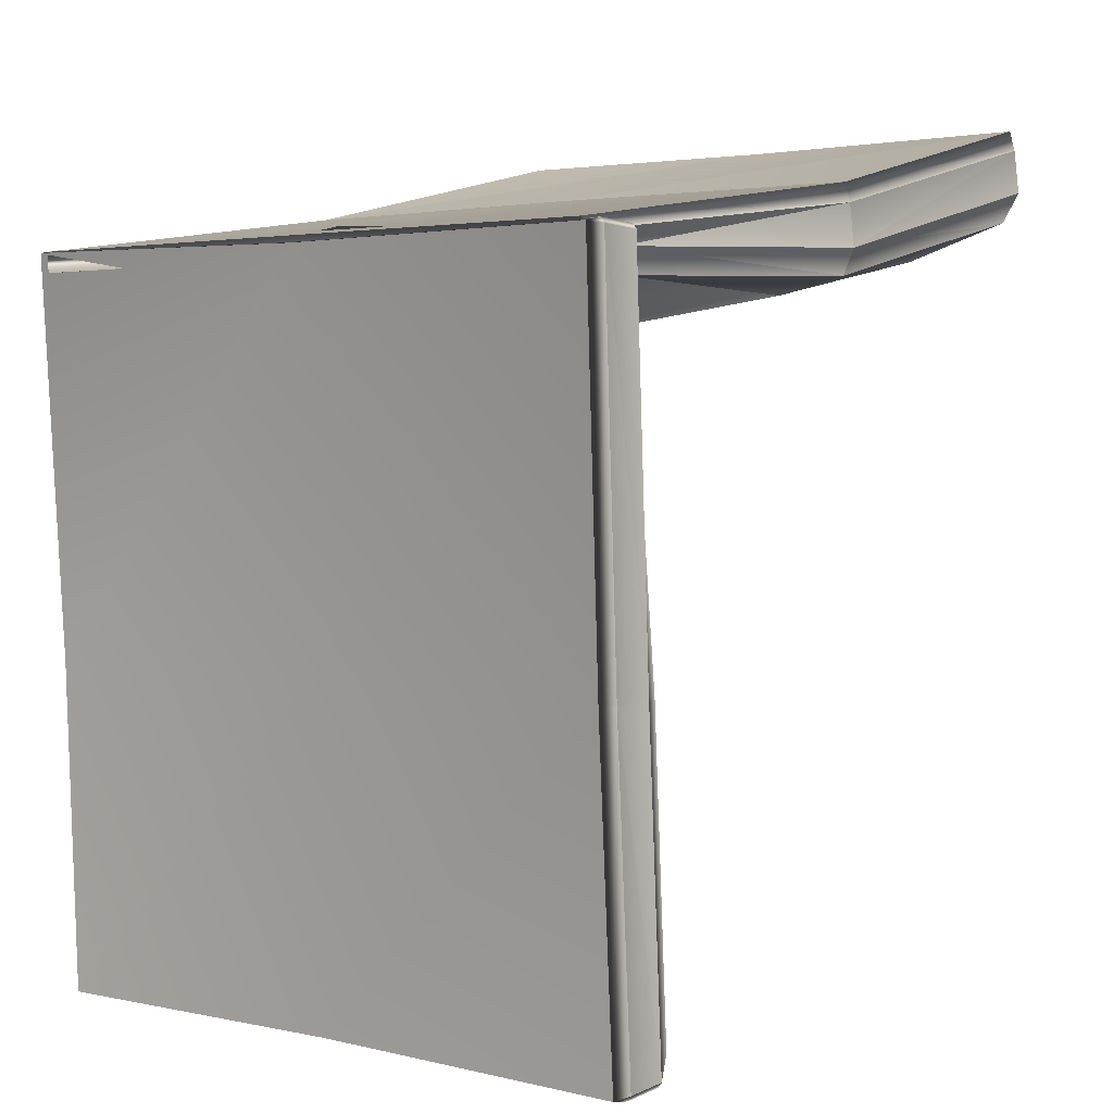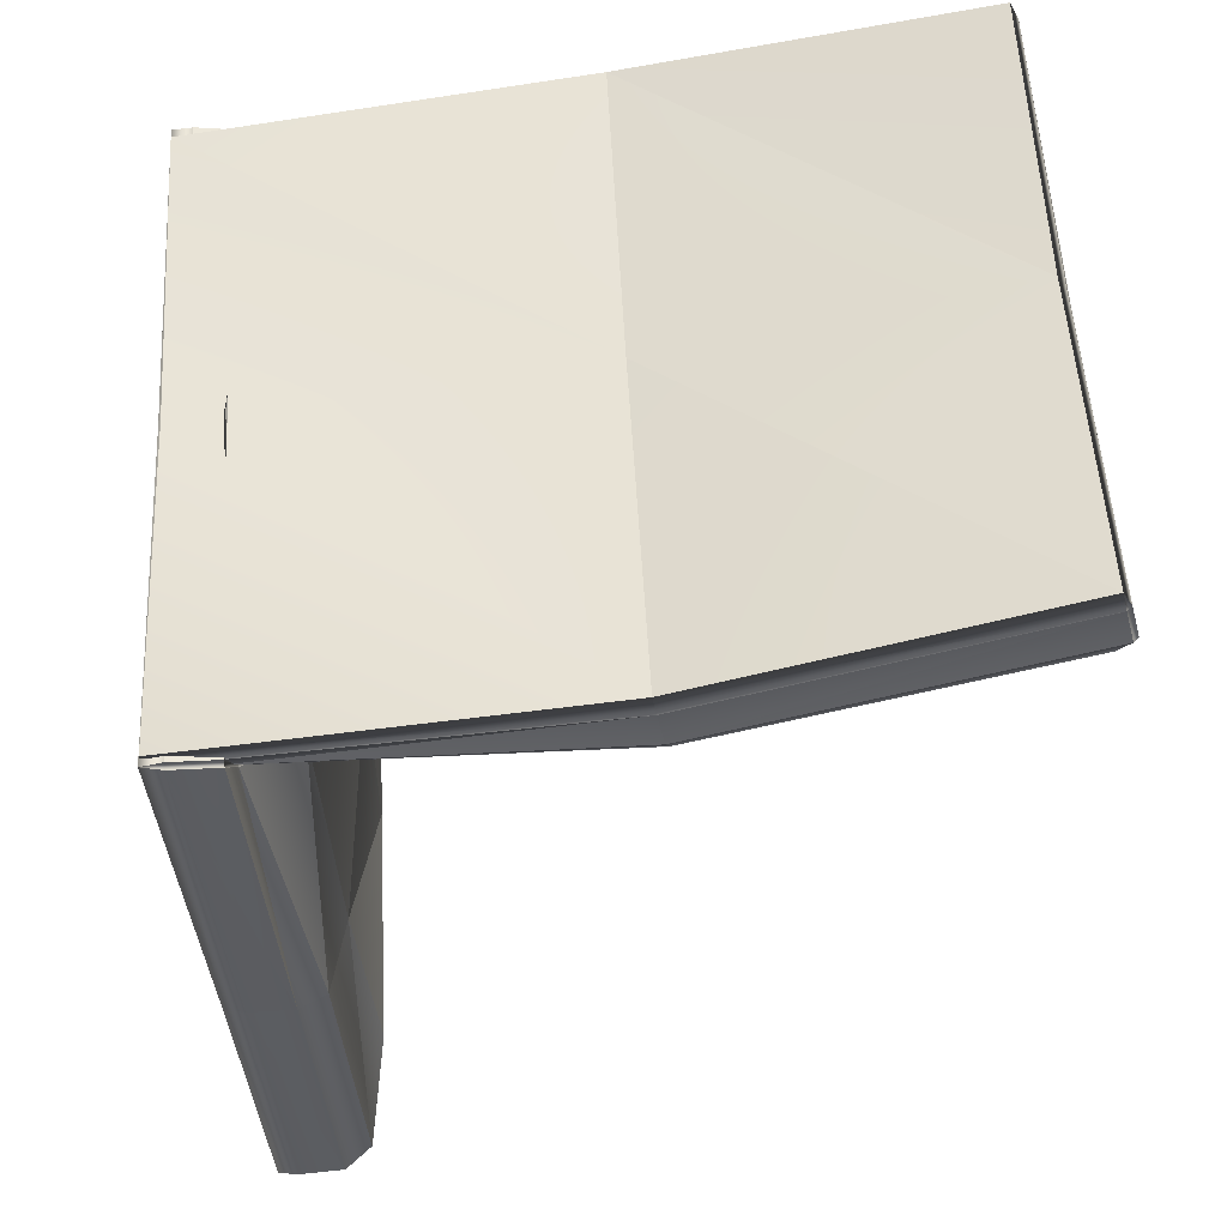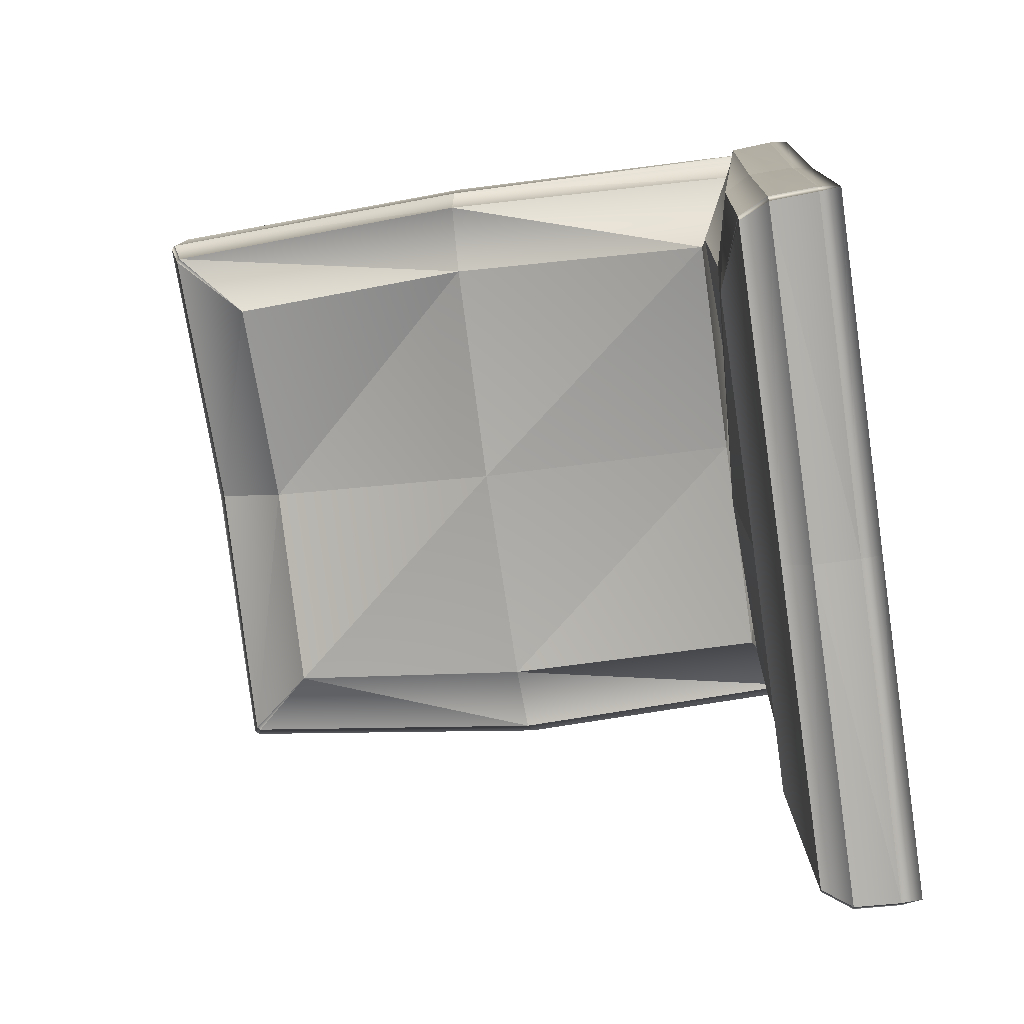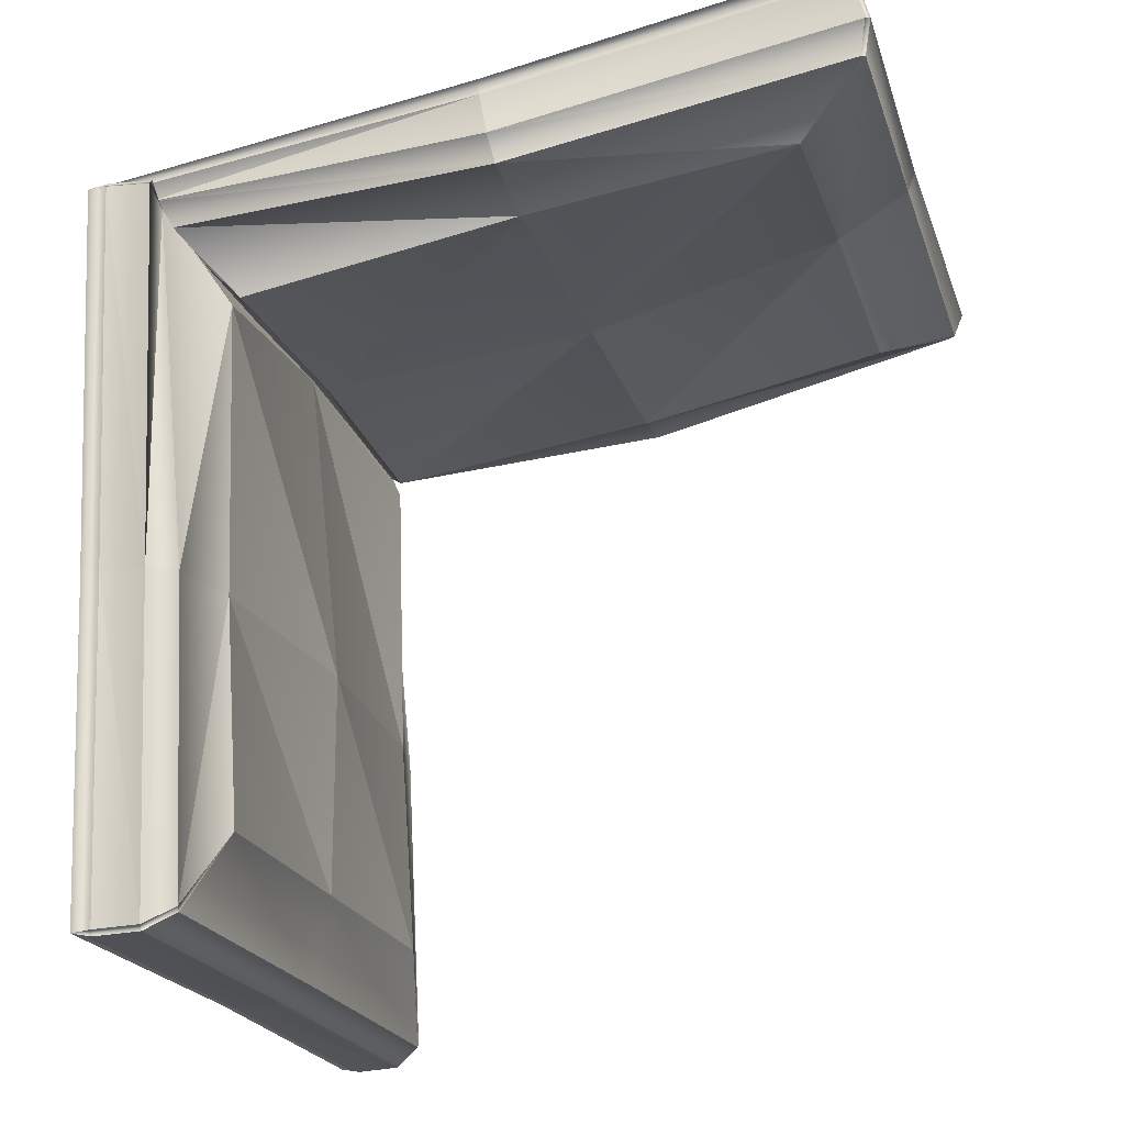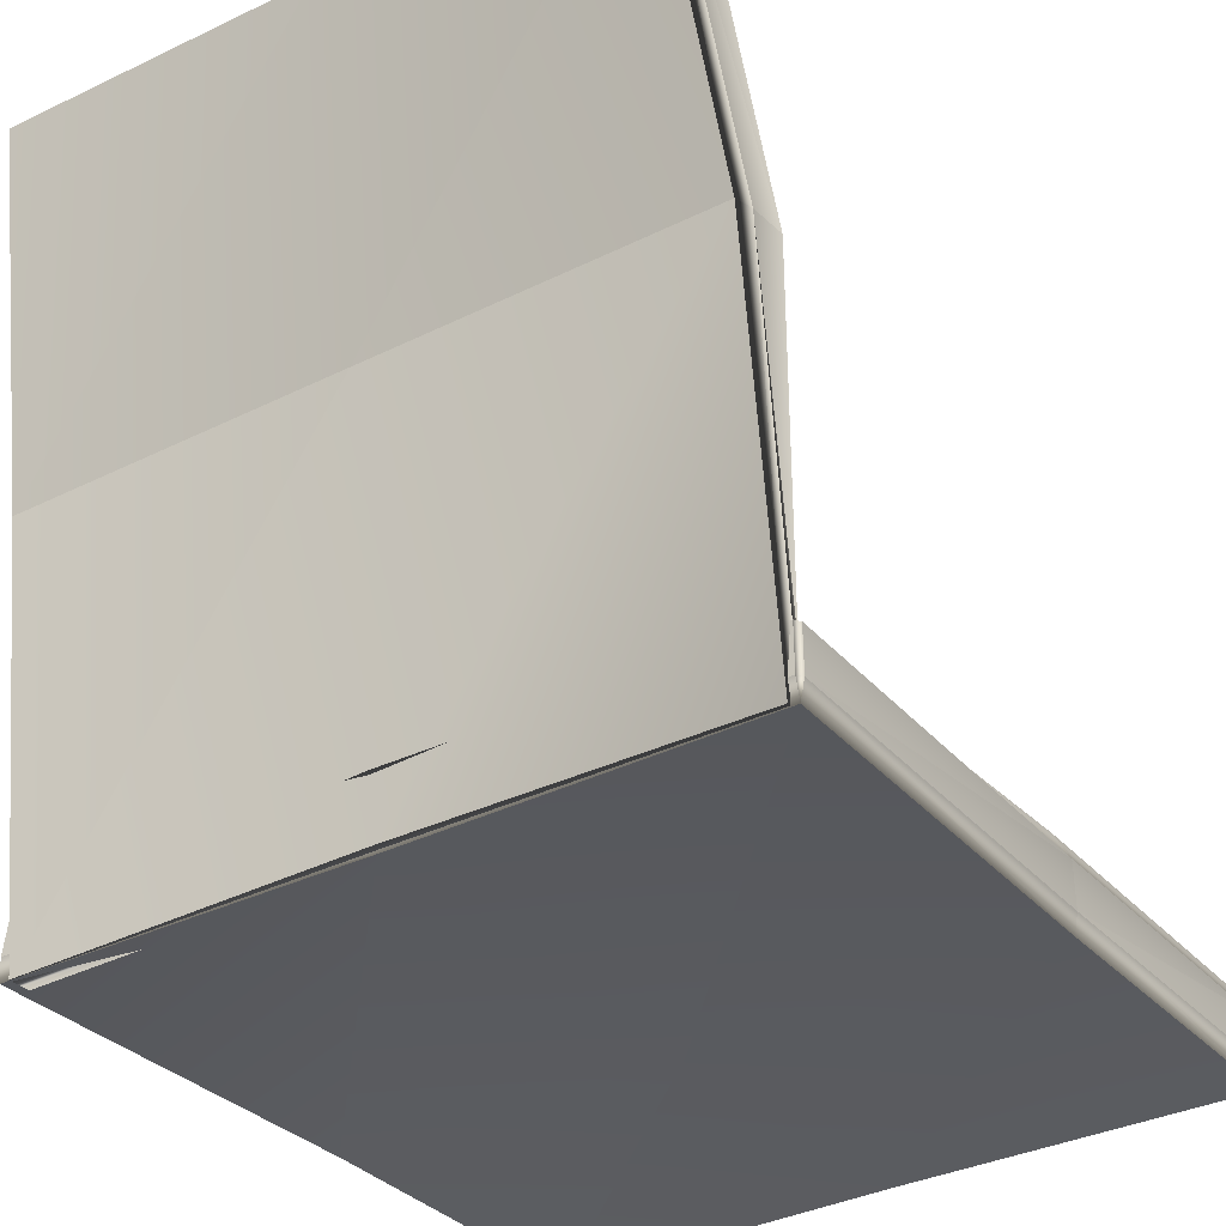
<metadata>
{"format":"obj","ext":"obj","renderer":"f3d","projection":"perspective","resolution":1024,"background":"white","views":[{"elev":2.9,"azim":-141.0,"up":"+Y"},{"elev":54.3,"azim":-93.1,"up":"+Y"},{"elev":-78.7,"azim":98.1,"up":"+Y"},{"elev":-21.1,"azim":-74.4,"up":"+Y"},{"elev":-35.4,"azim":-146.8,"up":"+Z"}]}
</metadata>
<code>
o ChairmeshChair_204_0_GeomSubset_0
v -0.2421 0.2915 0.4759
v -0.000182 0.3011 0.4719
v 0.000318 0.3229 0.4657
v -0.243 0.3248 0.467
v -0.2436 0.3388 0.4595
v 0.000768 0.3366 0.458
v -0.000458 0.2842 0.466
v -0.2317 0.2676 0.4697
v 0.248 0.3232 0.4653
v 0.2451 0.3244 0.4688
v 0.243 0.2912 0.4773
v 0.2458 0.29 0.4737
v 0.2462 0.3384 0.4616
v 0.2621 0.262 0.194
v 0.2611 0.2298 0.1994
v 0.2596 0.2766 0.1917
v 0.2344 0.2663 0.4677
v 0.232 0.2672 0.4707
v 0.2496 0.2105 0.2028
v -0.2584 0.2275 -0.09281
v -0.2554 0.2187 -0.1113
v -0.2514 0.2176 -0.07022
v -0.2544 0.2183 -0.06653
v -0.2431 0.2005 -0.05095
v -0.2406 0.2 -0.05404
v -0.1871 0.1656 -0.01741
v -0.1934 0.1991 0.205
v -0.000782 0.1728 -0.01716
v -0.000797 0.1948 0.207
v -0.2511 0.2115 0.2028
v -0.1802 0.2345 0.4119
v -0.2341 0.2666 0.4667
v -0.000666 0.2784 0.1905
v 0.2566 0.2338 -0.1116
v -0.001166 0.2347 -0.1086
v 0.1857 0.1649 -0.01741
v 0.1918 0.1985 0.205
v 0.2397 0.1992 -0.05416
v 0.2421 0.1997 -0.05107
v -0.000744 0.2 -0.05327
v 0.2538 0.2175 -0.06671
v 0.2508 0.2169 -0.07039
v -0.000731 0.2175 -0.06885
v -0.000982 0.2187 -0.109
v 0.2556 0.2179 -0.1115
v 0.2586 0.2266 -0.09304
v -0.256 0.2347 -0.1113
v -0.2625 0.2633 0.1934
v -0.2623 0.2312 0.1992
v -0.2459 0.3236 0.4634
v -0.2597 0.278 0.1909
v -0.2449 0.2904 0.4723
v 0.1799 0.2339 0.4128
v -0.00058 0.2495 0.409
v -0.2601 0.2331 -0.06128
v -0.000346 0.2319 -0.07213
v 0.000171 0.2326 -0.09511
v -0.2611 0.2348 -0.09621
v -0.2618 0.2318 -0.1121
v 0.00064 0.2293 -0.1108
v -0.000607 0.243 -0.06605
v -0.249 0.2144 -0.0553
v 0.2661 0.2321 -0.09593
v 0.263 0.2361 -0.09591
v 0.2608 0.2338 -0.0612
v 0.2639 0.2299 -0.06121
v 0.2642 0.2333 -0.1117
v 0.2616 -0.07734 -0.08011
v 0.2606 -0.0779 -0.04554
v 0.2637 -0.3343 -0.06816
v 0.2591 -0.07693 -0.09587
v 0.2617 -0.3353 -0.084
v 0.2606 -0.3383 -0.06815
v 0.2618 -0.3325 -0.0333
v 0.2498 -0.319 -0.0122
v 0.2473 -0.3223 -0.0122
v 0.2588 -0.3364 -0.0333
v 0.2492 -0.07799 -0.02476
v 0.2516 0.2115 -0.05527
v -0.2651 -0.3333 -0.06823
v -0.2621 -0.3373 -0.06822
v -0.2609 -0.3355 -0.03334
v -0.264 -0.3315 -0.03334
v -0.2627 -0.3343 -0.08409
v -0.2629 -0.07717 -0.08089
v -0.2626 -0.07728 -0.04622
v -0.2642 0.2309 -0.09622
v -0.2601 -0.07697 -0.09668
v -0.2631 0.2291 -0.06129
v -0.2523 -0.3182 -0.01225
v -0.2497 -0.3215 -0.01226
v -0.2515 0.2111 -0.05529
v -0.2514 -0.07729 -0.02505
v -0.001141 -0.07763 -0.09753
v -0.001999 -0.3317 -0.08398
v -0.001155 -0.07764 0.000162
v -0.001401 -0.2526 0.000812
v 0.1916 -0.2533 0.001445
v 0.1914 -0.07791 -0.01167
v -0.001497 -0.321 -0.01246
v -0.1942 -0.2527 0.001258
v -0.000775 0.1808 -0.0295
v 0.193 0.1565 -0.02022
v 0.249 0.2149 -0.05526
v -0.001528 -0.3344 -0.03336
v -0.00179 -0.3351 -0.06813
v -0.1937 -0.07737 -0.01173
v -0.1936 0.1563 -0.02065
v 0.3073 -0.3002 -0.07605
v 0.3073 -0.2931 -0.07579
v 0.3073 -0.2931 0.01318
v 0.3073 -0.3002 0.01444
v 0.3073 -0.2632 0.09533
v 0.3073 -0.2695 0.09894
v 0.3074 -0.207 0.1623
v 0.3074 -0.2117 0.1678
v 0.3032 -0.3043 -0.07621
v 0.3032 -0.3043 0.01516
v 0.3033 -0.2731 0.101
v 0.3033 -0.2143 0.171
v 0.3033 -0.2754 -0.4582
v 0.3073 -0.2714 -0.457
v 0.3032 -0.289 0.01247
v 0.3032 -0.289 -0.07563
v 0.3033 -0.2596 0.09326
v 0.3034 -0.2044 0.1591
v 0.3073 -0.2644 -0.455
v 0.3033 -0.2604 -0.4538
v 0.3075 -0.1313 0.206
v 0.3075 -0.1338 0.2128
v 0.3076 -0.04425 0.2214
v 0.3076 -0.04488 0.2285
v 0.3081 0.2596 0.201
v 0.3081 0.2596 0.2081
v 0.3034 -0.1352 0.2167
v 0.3036 -0.04523 0.2325
v 0.3035 -0.1299 0.2021
v 0.3036 -0.04389 0.2173
v 0.2618 -0.2681 -0.4716
v 0.2619 -0.2553 -0.4814
v 0.3033 -0.2554 -0.4814
v 0.3033 -0.2682 -0.4716
v 0.3037 0.06148 -0.482
v 0.2623 0.06561 -0.482
v 0.3073 -0.265 -0.4689
v 0.3073 -0.2595 -0.4641
v 0.3074 -0.254 -0.4773
v 0.3074 -0.2516 -0.4702
v 0.3078 0.06148 -0.4779
v 0.3033 -0.2563 -0.4614
v 0.3033 -0.2502 -0.4661
v 0.3078 0.06149 -0.4708
v 0.3037 0.06151 -0.4667
v 0.3081 0.2446 -0.4782
v 0.3081 0.2446 -0.4711
v 0.3079 0.107 -0.4709
v 0.3079 0.107 -0.478
v 0.304 0.2446 -0.4823
v 0.304 0.2487 -0.4782
v 0.3038 0.107 -0.4821
v 0.3038 0.107 -0.4668
v 0.304 0.2446 -0.4671
v 0.2583 0.1071 -0.478
v 0.000135 0.1074 -0.478
v 0.000135 0.1074 -0.4709
v 0.2583 0.1071 -0.4709
v 0.00013 0.1033 -0.482
v 0.2624 0.103 -0.482
v 0.2618 -0.289 -0.07563
v 0.2618 -0.2604 -0.4538
v 0.2618 -0.289 0.01247
v 0.2619 -0.2596 0.09326
v 0.2619 -0.2043 0.1591
v 0.262 -0.1298 0.2021
v 0.2622 -0.04383 0.2173
v 0.2626 0.2597 0.1969
v 0.304 0.2596 0.1969
v 0.2619 -0.2562 -0.4614
v 0.2619 -0.2501 -0.4661
v 0.2623 0.06564 -0.4667
v 0.2624 0.103 -0.4668
v 7.7e-05 0.066 -0.4667
v 0.00013 0.1034 -0.4668
v 0.2626 0.2447 -0.4671
v 0.2619 -0.2143 0.171
v 0.2618 -0.273 0.101
v 0.2618 -0.3042 0.01516
v 0.2618 -0.3042 -0.07621
v 0.2618 -0.2753 -0.4582
v 0.2577 -0.3002 -0.07605
v 0.2577 -0.2931 -0.07579
v 0.2578 -0.2643 -0.455
v 0.2578 -0.2713 -0.457
v 0.2577 -0.3002 0.01444
v 0.2577 -0.2931 0.01318
v 0.2578 -0.2694 0.09894
v 0.2578 -0.2632 0.09533
v 0.2578 -0.2539 -0.4773
v 0.2578 -0.2515 -0.4702
v 0.2582 0.06156 -0.4708
v 0.2582 0.06155 -0.4779
v 0.2578 -0.2649 -0.4689
v 0.2578 -0.2594 -0.4641
v 0.2581 -0.04481 0.2285
v 0.2581 -0.04418 0.2214
v 0.258 -0.1313 0.206
v 0.258 -0.1337 0.2128
v 0.2579 -0.207 0.1623
v 0.2578 -0.2116 0.1678
v 0.262 -0.1351 0.2167
v 0.2622 -0.04517 0.2325
v 0.2626 0.2597 0.2121
v 0.2585 0.2597 0.2081
v 0.2585 0.2597 0.201
v 0.2585 0.2447 -0.4711
v 0.2585 0.2447 -0.4782
v 0.2626 0.2447 -0.4823
v 0.2626 0.2488 -0.4782
v 0.304 0.2596 0.2121
v 0.2626 0.2488 -0.4711
v 0.304 0.2487 -0.4711
v 0.2626 0.2638 0.201
v 0.2626 0.2638 0.2081
v 7.7e-05 0.06598 -0.482
v 0.304 0.2637 0.2081
v 0.304 0.2637 0.201
v -0.2622 0.06635 -0.482
v -0.2621 0.1037 -0.482
v -0.3035 0.1078 -0.4821
v -0.3033 0.2455 -0.4823
v -0.2619 0.2454 -0.4823
v -0.3036 0.06233 -0.482
v -0.2581 0.06229 -0.4708
v -0.2581 0.06227 -0.4779
v 7.1e-05 0.06191 -0.4779
v 7.1e-05 0.06193 -0.4708
v -0.2622 0.06637 -0.4667
v -0.3081 -0.2705 -0.457
v -0.3082 -0.2994 -0.07605
v -0.3082 -0.2923 -0.07579
v -0.3081 -0.2636 -0.455
v -0.3081 -0.2641 -0.4689
v -0.3081 -0.2586 -0.4641
v -0.3081 -0.2531 -0.4773
v -0.3081 -0.2507 -0.4702
v -0.3041 -0.2745 -0.4582
v -0.304 -0.2673 -0.4716
v -0.304 -0.2545 -0.4814
v -0.3077 0.06234 -0.4779
v -0.304 -0.2554 -0.4614
v -0.304 -0.2596 -0.4538
v -0.304 -0.2493 -0.4661
v -0.3036 0.06236 -0.4667
v -0.3077 0.06236 -0.4708
v -0.3082 -0.2994 0.01444
v -0.3081 -0.2686 0.09894
v -0.3081 -0.2624 0.09533
v -0.3082 -0.2923 0.01318
v -0.308 -0.2062 0.1623
v -0.308 -0.2108 0.1678
v -0.3041 -0.3034 0.01516
v -0.3041 -0.3034 -0.07621
v -0.3041 -0.2722 0.101
v -0.304 -0.2135 0.171
v -0.3041 -0.2882 -0.07563
v -0.3041 -0.2882 0.01247
v -0.304 -0.2588 0.09326
v -0.304 -0.2035 0.1591
v -0.3079 -0.1329 0.2128
v -0.3079 -0.1305 0.206
v -0.3078 -0.04339 0.2214
v -0.3078 -0.04401 0.2285
v -0.3074 0.2605 0.201
v -0.3074 0.2605 0.2081
v -0.3039 -0.1343 0.2167
v -0.3037 -0.04437 0.2325
v -0.3039 -0.129 0.2021
v -0.3037 -0.04304 0.2173
v -0.2626 -0.2674 -0.4716
v -0.2626 -0.2546 -0.4814
v -0.2627 -0.3035 -0.07621
v -0.2627 -0.3035 0.01516
v -0.2626 -0.2723 0.101
v -0.2625 -0.2135 0.171
v -0.2626 -0.2746 -0.4582
v -0.3074 0.2455 -0.4782
v -0.3076 0.1079 -0.478
v -0.3076 0.1079 -0.4709
v -0.3074 0.2455 -0.4711
v -0.3033 0.2495 -0.4782
v -0.3033 0.2455 -0.4671
v -0.3035 0.1079 -0.4668
v -0.2627 -0.2882 -0.07563
v -0.2626 -0.2596 -0.4538
v -0.2627 -0.2882 0.01247
v -0.2626 -0.2588 0.09326
v -0.2625 -0.2036 0.1591
v -0.2624 -0.1291 0.2021
v -0.2623 -0.0431 0.2173
v -0.2619 0.2604 0.1969
v -0.3033 0.2605 0.1969
v -0.2626 -0.2555 -0.4614
v -0.2626 -0.2494 -0.4661
v -0.2621 0.1037 -0.4668
v -0.2619 0.2454 -0.4671
v -0.2585 -0.2532 -0.4773
v -0.2585 -0.2508 -0.4702
v -0.2585 -0.2642 -0.4689
v -0.2585 -0.2587 -0.4641
v -0.2586 -0.2706 -0.457
v -0.2585 -0.2636 -0.455
v -0.2586 -0.2994 -0.07605
v -0.2586 -0.2923 -0.07579
v -0.2582 -0.04408 0.2285
v -0.2584 -0.133 0.2128
v -0.2584 -0.1305 0.206
v -0.2582 -0.04346 0.2214
v -0.2585 -0.2062 0.1623
v -0.2585 -0.2109 0.1678
v -0.2585 -0.2624 0.09533
v -0.2586 -0.2687 0.09894
v -0.2624 -0.1344 0.2167
v -0.2623 -0.04443 0.2325
v -0.2578 0.2604 0.2081
v -0.2619 0.2604 0.2121
v -0.2578 0.2604 0.201
v -0.3033 0.2605 0.2121
v -0.258 0.1078 -0.478
v -0.2578 0.2454 -0.4782
v -0.2578 0.2454 -0.4711
v -0.258 0.1078 -0.4709
v -0.2619 0.2495 -0.4782
v -0.2619 0.2645 0.2081
v -0.2619 0.2645 0.201
v -0.3033 0.2496 -0.4711
v -0.2619 0.2495 -0.4711
v -0.2586 -0.2994 0.01444
v -0.2586 -0.2923 0.01318
v -0.3033 0.2646 0.2081
v -0.3033 0.2646 0.201
f 1 3 2
f 1 4 3
f 5 3 4
f 5 6 3
f 1 2 7
f 1 7 8
f 9 11 10
f 9 12 11
f 10 13 9
f 12 9 14
f 13 14 9
f 12 14 15
f 13 16 14
f 11 12 17
f 11 17 18
f 12 19 17
f 12 15 19
f 20 22 21
f 20 23 22
f 22 23 24
f 22 24 25
f 24 26 25
f 24 27 26
f 27 28 26
f 27 29 28
f 24 30 27
f 30 31 27
f 30 32 31
f 33 34 16
f 33 35 34
f 29 36 28
f 29 37 36
f 38 28 36
f 38 36 39
f 38 40 28
f 19 36 37
f 19 39 36
f 40 26 28
f 40 25 26
f 41 38 39
f 41 42 38
f 42 40 38
f 43 25 40
f 42 43 40
f 42 44 43
f 42 45 44
f 41 45 42
f 43 44 21
f 43 21 22
f 43 22 25
f 41 46 45
f 20 21 47
f 47 48 20
f 23 20 48
f 23 48 49
f 49 48 50
f 51 50 48
f 47 51 48
f 51 5 50
f 49 50 52
f 49 52 32
f 49 32 30
f 23 49 30
f 23 30 24
f 45 46 34
f 16 34 46
f 16 46 14
f 15 14 46
f 15 46 41
f 15 41 39
f 15 39 19
f 4 50 5
f 52 50 4
f 52 4 1
f 52 1 8
f 52 8 32
f 17 53 18
f 7 18 53
f 7 53 54
f 54 53 37
f 17 37 53
f 54 37 29
f 17 19 37
f 35 21 44
f 35 47 21
f 34 35 44
f 34 44 45
f 6 10 3
f 6 13 10
f 2 3 10
f 2 10 11
f 2 11 18
f 2 18 7
f 32 8 31
f 8 54 31
f 8 7 54
f 31 54 29
f 31 29 27
f 51 35 33
f 51 47 35
f 5 33 6
f 5 51 33
f 6 16 13
f 6 33 16
f 55 57 56
f 55 58 57
f 59 57 58
f 59 60 57
f 55 56 61
f 55 61 62
f 63 65 64
f 63 66 65
f 64 67 63
f 66 63 68
f 67 68 63
f 66 68 69
f 69 68 70
f 71 70 68
f 67 71 68
f 71 72 70
f 73 70 72
f 69 70 74
f 74 70 73
f 69 74 75
f 74 76 75
f 74 77 76
f 74 73 77
f 69 75 78
f 66 69 78
f 66 78 79
f 80 82 81
f 80 83 82
f 80 81 84
f 83 80 85
f 84 85 80
f 83 85 86
f 86 85 87
f 88 87 85
f 84 88 85
f 88 59 87
f 58 87 59
f 89 87 58
f 86 87 89
f 89 58 55
f 82 83 90
f 82 90 91
f 86 89 92
f 86 92 93
f 83 93 90
f 83 86 93
f 94 72 71
f 94 95 72
f 60 94 71
f 60 71 67
f 96 98 97
f 96 99 98
f 76 97 98
f 76 98 75
f 76 100 97
f 78 98 99
f 78 75 98
f 100 101 97
f 100 91 101
f 102 99 96
f 102 103 99
f 61 103 102
f 61 104 103
f 79 103 104
f 79 99 103
f 79 78 99
f 65 79 104
f 65 66 79
f 77 106 105
f 77 73 106
f 105 106 81
f 95 81 106
f 95 84 81
f 105 81 82
f 72 106 73
f 72 95 106
f 105 82 91
f 105 91 100
f 77 105 100
f 77 100 76
f 90 101 91
f 90 107 101
f 107 97 101
f 107 96 97
f 108 96 107
f 93 108 107
f 90 93 107
f 93 92 108
f 92 62 108
f 62 102 108
f 108 102 96
f 62 61 102
f 89 62 92
f 89 55 62
f 60 64 57
f 60 67 64
f 56 57 64
f 56 64 65
f 56 65 104
f 56 104 61
f 88 95 94
f 88 84 95
f 59 88 94
f 59 94 60

</code>
